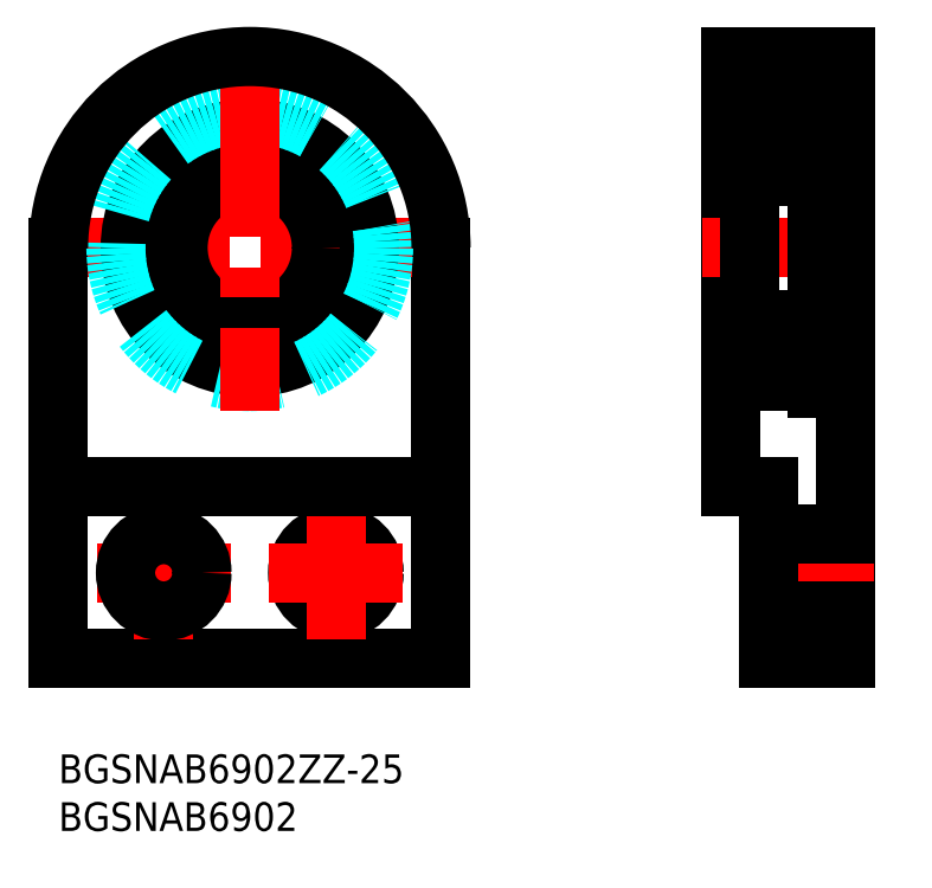
<metadata>
{"format":"dxf","ext":"dxf","renderer":"ezdxf+matplotlib","layout":"modelspace","background":"white","min_lineweight":24,"dpi":150}
</metadata>
<code>
0
SECTION
2
ENTITIES
0
INSERT
8
MSM_CONTINUOUS
2
*U4
10
0
20
0
30
0
0
INSERT
8
MSM_CONTINUOUS
2
*U5
10
0
20
0
30
0
0
LINE
8
MSM_CONTINUOUS
10
74.27
20
10
30
0
11
82.27
21
10
31
0
0
LINE
8
MSM_CONTINUOUS
10
82.27
20
10
30
0
11
82.27
21
73
31
0
0
LINE
8
MSM_CONTINUOUS
10
70.27
20
73
30
0
11
70.27
21
28
31
0
0
LINE
8
MSM_CENTER
10
67.27
20
53
30
0
11
85.27
21
53
31
0
0
LINE
8
MSM_CONTINUOUS
10
70.27
20
73
30
0
11
82.27
21
73
31
0
0
LINE
8
MSM_CONTINUOUS
10
40
20
53
30
0
11
40
21
10
31
0
0
LINE
8
MSM_CONTINUOUS
10
40
20
10
30
0
11
7.1e-15
21
10
31
0
0
LINE
8
MSM_CONTINUOUS
10
7.1e-15
20
10
30
0
11
7.1e-15
21
53
31
0
0
LINE
8
MSM_CENTER
10
18
20
19
30
0
11
4
21
19
31
0
0
LINE
8
MSM_CENTER
10
37
20
53
30
0
11
3
21
53
31
0
0
LINE
8
MSM_CENTER
10
11
20
26
30
0
11
11
21
12
31
0
0
CIRCLE
8
MSM_CONTINUOUS
10
11
20
19
30
0
40
4
0
CIRCLE
8
MSM_CONTINUOUS
10
29
20
19
30
0
40
4
0
LINE
8
MSM_CONTINUOUS
10
70.27
20
65.5
30
0
11
72.27
21
65.5
31
0
0
CIRCLE
8
MSM_CONTINUOUS
10
20
20
53
30
0
40
7.5
0
CIRCLE
8
MSM_CONTINUOUS
10
20
20
53
30
0
40
12.5
0
CIRCLE
8
MSM_DASHED
10
20
20
53
30
0
40
14
0
LINE
8
MSM_CENTER
10
36
20
19
30
0
11
22
21
19
31
0
0
LINE
8
MSM_CENTER
10
29
20
26
30
0
11
29
21
12
31
0
0
LINE
8
MSM_CENTER
10
85.27
20
19
30
0
11
71.27
21
19
31
0
0
LINE
8
MSM_CONTINUOUS
10
74.27
20
23
30
0
11
82.27
21
23
31
0
0
LINE
8
MSM_CONTINUOUS
10
74.27
20
15
30
0
11
82.27
21
15
31
0
0
LINE
8
MSM_CONTINUOUS
10
70.27
20
40.5
30
0
11
72.27
21
40.5
31
0
0
LINE
8
MSM_CENTER
10
20
20
70
30
0
11
20
21
36
31
0
0
ARC
8
MSM_CONTINUOUS
10
20
20
53
30
0
40
20
50
0
51
180
0
LINE
8
MSM_CONTINUOUS
10
72.27
20
39.3
30
0
11
72.27
21
66.7
31
0
0
LINE
8
MSM_CONTINUOUS
10
73.25
20
41.05
30
0
11
72.6
21
41.43
31
0
0
LINE
8
MSM_CONTINUOUS
10
73.45
20
41.17
30
0
11
72.8
21
41.54
31
0
0
CIRCLE
8
MSM_CONTINUOUS
10
75.77
20
42.25
30
0
40
1.75
0
LINE
8
MSM_CONTINUOUS
10
78.09
20
41.17
30
0
11
78.74
21
41.54
31
0
0
LINE
8
MSM_CONTINUOUS
10
78.29
20
41.05
30
0
11
78.94
21
41.43
31
0
0
LINE
8
MSM_CONTINUOUS
10
74.41
20
41.15
30
0
11
73.57
21
41.15
31
0
0
LINE
8
MSM_CONTINUOUS
10
72.37
20
40.45
30
0
11
72.73
21
40.45
31
0
0
ARC
8
MSM_CONTINUOUS
10
72.37
20
40.35
30
0
40
0.1
50
90
51
180
0
ARC
8
MSM_CONTINUOUS
10
72.87
20
40.59
30
0
40
0.2
50
135
51
219.9
0
LINE
8
MSM_CONTINUOUS
10
72.87
20
40.88
30
0
11
72.73
21
40.73
31
0
0
LINE
8
MSM_CONTINUOUS
10
72.72
20
40.46
30
0
11
72.89
21
40.26
31
0
0
ARC
8
MSM_CONTINUOUS
10
73.57
20
41.05
30
0
40
0.1
50
90
51
175.1
0
LINE
8
MSM_CONTINUOUS
10
73.42
20
40.43
30
0
11
73.47
21
41.06
31
0
0
ARC
8
MSM_CONTINUOUS
10
73.12
20
40.45
30
0
40
0.1
50
220
51
356.9
0
LINE
8
MSM_CONTINUOUS
10
73.22
20
40.45
30
0
11
73.25
21
41.05
31
0
0
LINE
8
MSM_CONTINUOUS
10
72.87
20
40.59
30
0
11
73.04
21
40.39
31
0
0
ARC
8
MSM_CONTINUOUS
10
73.12
20
40.45
30
0
40
0.3
50
219.9
51
355.1
0
LINE
8
MSM_CONTINUOUS
10
73.45
20
40.8
30
0
11
73.45
21
41.17
31
0
0
LINE
8
MSM_CONTINUOUS
10
73.01
20
40.73
30
0
11
72.87
21
40.59
31
0
0
LINE
8
MSM_CONTINUOUS
10
72.87
20
40.88
30
0
11
73.01
21
40.73
31
0
0
LINE
8
MSM_CONTINUOUS
10
74.2
20
41.15
30
0
11
74.2
21
41.15
31
0
0
ARC
8
MSM_CONTINUOUS
10
78.42
20
40.45
30
0
40
0.3
50
184.9
51
320.1
0
LINE
8
MSM_CONTINUOUS
10
78.09
20
40.8
30
0
11
78.09
21
41.17
31
0
0
LINE
8
MSM_CONTINUOUS
10
78.12
20
40.43
30
0
11
78.07
21
41.06
31
0
0
ARC
8
MSM_CONTINUOUS
10
77.97
20
41.05
30
0
40
0.1
50
4.935
51
90
0
LINE
8
MSM_CONTINUOUS
10
77.13
20
41.15
30
0
11
77.97
21
41.15
31
0
0
LINE
8
MSM_CONTINUOUS
10
78.67
20
40.88
30
0
11
78.53
21
40.73
31
0
0
LINE
8
MSM_CONTINUOUS
10
78.53
20
40.73
30
0
11
78.67
21
40.59
31
0
0
LINE
8
MSM_CONTINUOUS
10
78.67
20
40.59
30
0
11
78.5
21
40.39
31
0
0
LINE
8
MSM_CONTINUOUS
10
78.32
20
40.45
30
0
11
78.29
21
41.05
31
0
0
ARC
8
MSM_CONTINUOUS
10
78.42
20
40.45
30
0
40
0.1
50
183.1
51
320
0
LINE
8
MSM_CONTINUOUS
10
78.82
20
40.46
30
0
11
78.65
21
40.26
31
0
0
LINE
8
MSM_CONTINUOUS
10
78.67
20
40.88
30
0
11
78.81
21
40.73
31
0
0
ARC
8
MSM_CONTINUOUS
10
78.67
20
40.59
30
0
40
0.2
50
320.1
51
45
0
ARC
8
MSM_CONTINUOUS
10
79.17
20
40.35
30
0
40
0.1
50
0
51
90
0
LINE
8
MSM_CONTINUOUS
10
79.17
20
40.45
30
0
11
78.81
21
40.45
31
0
0
LINE
8
MSM_CONTINUOUS
10
74.41
20
43.35
30
0
11
73.64
21
43.35
31
0
0
ARC
8
MSM_CONTINUOUS
10
73.64
20
43.45
30
0
40
0.1
50
200
51
270
0
LINE
8
MSM_CONTINUOUS
10
72.6
20
41.43
30
0
11
72.6
21
43.45
31
0
0
LINE
8
MSM_CONTINUOUS
10
72.8
20
41.54
30
0
11
72.8
21
43.45
31
0
0
LINE
8
MSM_CONTINUOUS
10
72.37
20
43.8
30
0
11
72.72
21
43.8
31
0
0
ARC
8
MSM_CONTINUOUS
10
72.37
20
43.9
30
0
40
0.1
50
180
51
270
0
LINE
8
MSM_CONTINUOUS
10
73.35
20
43.97
30
0
11
73.55
21
43.42
31
0
0
ARC
8
MSM_CONTINUOUS
10
73.16
20
43.9
30
0
40
0.2
50
20.01
51
90
0
LINE
8
MSM_CONTINUOUS
10
73.07
20
44.1
30
0
11
73.16
21
44.1
31
0
0
ARC
8
MSM_CONTINUOUS
10
73.07
20
43.9
30
0
40
0.2
50
90
51
140
0
LINE
8
MSM_CONTINUOUS
10
72.72
20
43.8
30
0
11
72.91
21
44.03
31
0
0
ARC
8
MSM_CONTINUOUS
10
72.8
20
43.45
30
0
40
0.2
50
90
51
180
0
LINE
8
MSM_CONTINUOUS
10
72.8
20
43.65
30
0
11
73.2
21
43.65
31
0
0
LINE
8
MSM_CONTINUOUS
10
73.2
20
43.65
30
0
11
73.2
21
43.45
31
0
0
LINE
8
MSM_CONTINUOUS
10
73.2
20
43.45
30
0
11
72.8
21
43.45
31
0
0
LINE
8
MSM_CONTINUOUS
10
78.74
20
41.54
30
0
11
78.74
21
43.45
31
0
0
LINE
8
MSM_CONTINUOUS
10
78.94
20
41.43
30
0
11
78.94
21
43.45
31
0
0
ARC
8
MSM_CONTINUOUS
10
77.9
20
43.45
30
0
40
0.1
50
270
51
340
0
LINE
8
MSM_CONTINUOUS
10
77.13
20
43.35
30
0
11
77.9
21
43.35
31
0
0
ARC
8
MSM_CONTINUOUS
10
78.38
20
43.9
30
0
40
0.2
50
90
51
160
0
LINE
8
MSM_CONTINUOUS
10
78.19
20
43.97
30
0
11
77.99
21
43.42
31
0
0
LINE
8
MSM_CONTINUOUS
10
78.34
20
43.45
30
0
11
78.74
21
43.45
31
0
0
LINE
8
MSM_CONTINUOUS
10
78.34
20
43.65
30
0
11
78.34
21
43.45
31
0
0
LINE
8
MSM_CONTINUOUS
10
79.17
20
43.8
30
0
11
78.82
21
43.8
31
0
0
LINE
8
MSM_CONTINUOUS
10
78.74
20
43.65
30
0
11
78.34
21
43.65
31
0
0
ARC
8
MSM_CONTINUOUS
10
78.74
20
43.45
30
0
40
0.2
50
0
51
90
0
LINE
8
MSM_CONTINUOUS
10
78.82
20
43.8
30
0
11
78.63
21
44.03
31
0
0
ARC
8
MSM_CONTINUOUS
10
78.48
20
43.9
30
0
40
0.2
50
39.98
51
90
0
LINE
8
MSM_CONTINUOUS
10
78.48
20
44.1
30
0
11
78.38
21
44.1
31
0
0
ARC
8
MSM_CONTINUOUS
10
79.17
20
43.9
30
0
40
0.1
50
270
51
0
0
LINE
8
MSM_CONTINUOUS
10
78.97
20
60.5
30
0
11
72.57
21
60.5
31
0
0
LINE
8
MSM_CONTINUOUS
10
74.41
20
62.65
30
0
11
73.64
21
62.65
31
0
0
LINE
8
MSM_CONTINUOUS
10
74.41
20
64.85
30
0
11
73.57
21
64.85
31
0
0
LINE
8
MSM_CONTINUOUS
10
72.8
20
64.46
30
0
11
72.8
21
62.55
31
0
0
LINE
8
MSM_CONTINUOUS
10
72.6
20
64.57
30
0
11
72.6
21
62.55
31
0
0
LINE
8
MSM_CONTINUOUS
10
72.37
20
62.2
30
0
11
72.72
21
62.2
31
0
0
ARC
8
MSM_CONTINUOUS
10
72.37
20
62.1
30
0
40
0.1
50
90
51
180
0
LINE
8
MSM_CONTINUOUS
10
73.2
20
62.55
30
0
11
72.8
21
62.55
31
0
0
LINE
8
MSM_CONTINUOUS
10
72.8
20
62.35
30
0
11
73.2
21
62.35
31
0
0
ARC
8
MSM_CONTINUOUS
10
73.07
20
62.1
30
0
40
0.2
50
220
51
270
0
ARC
8
MSM_CONTINUOUS
10
72.8
20
62.55
30
0
40
0.2
50
180
51
270
0
LINE
8
MSM_CONTINUOUS
10
72.72
20
62.2
30
0
11
72.91
21
61.97
31
0
0
LINE
8
MSM_CONTINUOUS
10
73.2
20
62.35
30
0
11
73.2
21
62.55
31
0
0
LINE
8
MSM_CONTINUOUS
10
73.07
20
61.9
30
0
11
73.16
21
61.9
31
0
0
ARC
8
MSM_CONTINUOUS
10
73.16
20
62.1
30
0
40
0.2
50
270
51
340
0
LINE
8
MSM_CONTINUOUS
10
73.35
20
62.03
30
0
11
73.55
21
62.58
31
0
0
ARC
8
MSM_CONTINUOUS
10
73.64
20
62.55
30
0
40
0.1
50
90
51
160
0
LINE
8
MSM_CONTINUOUS
10
72.37
20
65.55
30
0
11
72.73
21
65.55
31
0
0
ARC
8
MSM_CONTINUOUS
10
72.37
20
65.65
30
0
40
0.1
50
180
51
270
0
LINE
8
MSM_CONTINUOUS
10
73.45
20
64.83
30
0
11
72.8
21
64.46
31
0
0
LINE
8
MSM_CONTINUOUS
10
73.25
20
64.95
30
0
11
72.6
21
64.57
31
0
0
ARC
8
MSM_CONTINUOUS
10
73.12
20
65.55
30
0
40
0.3
50
4.935
51
140.1
0
LINE
8
MSM_CONTINUOUS
10
72.87
20
65.41
30
0
11
73.04
21
65.61
31
0
0
LINE
8
MSM_CONTINUOUS
10
72.87
20
65.12
30
0
11
73.01
21
65.27
31
0
0
LINE
8
MSM_CONTINUOUS
10
73.01
20
65.27
30
0
11
72.87
21
65.41
31
0
0
LINE
8
MSM_CONTINUOUS
10
72.72
20
65.54
30
0
11
72.89
21
65.74
31
0
0
LINE
8
MSM_CONTINUOUS
10
72.87
20
65.12
30
0
11
72.73
21
65.27
31
0
0
ARC
8
MSM_CONTINUOUS
10
72.87
20
65.41
30
0
40
0.2
50
140.1
51
225
0
LINE
8
MSM_CONTINUOUS
10
73.45
20
65.2
30
0
11
73.45
21
64.83
31
0
0
LINE
8
MSM_CONTINUOUS
10
73.22
20
65.55
30
0
11
73.25
21
64.95
31
0
0
ARC
8
MSM_CONTINUOUS
10
73.12
20
65.55
30
0
40
0.1
50
3.102
51
140
0
LINE
8
MSM_CONTINUOUS
10
73.42
20
65.57
30
0
11
73.47
21
64.94
31
0
0
ARC
8
MSM_CONTINUOUS
10
73.57
20
64.95
30
0
40
0.1
50
184.9
51
270
0
CIRCLE
8
MSM_CONTINUOUS
10
75.77
20
63.75
30
0
40
1.75
0
LINE
8
MSM_CONTINUOUS
10
78.94
20
64.57
30
0
11
78.94
21
62.55
31
0
0
LINE
8
MSM_CONTINUOUS
10
78.74
20
64.46
30
0
11
78.74
21
62.55
31
0
0
ARC
8
MSM_CONTINUOUS
10
78.38
20
62.1
30
0
40
0.2
50
200
51
270
0
LINE
8
MSM_CONTINUOUS
10
78.19
20
62.03
30
0
11
77.99
21
62.58
31
0
0
LINE
8
MSM_CONTINUOUS
10
77.13
20
62.65
30
0
11
77.9
21
62.65
31
0
0
ARC
8
MSM_CONTINUOUS
10
77.9
20
62.55
30
0
40
0.1
50
20.01
51
90
0
ARC
8
MSM_CONTINUOUS
10
79.17
20
62.1
30
0
40
0.1
50
0
51
90
0
LINE
8
MSM_CONTINUOUS
10
78.48
20
61.9
30
0
11
78.38
21
61.9
31
0
0
ARC
8
MSM_CONTINUOUS
10
78.48
20
62.1
30
0
40
0.2
50
270
51
320
0
LINE
8
MSM_CONTINUOUS
10
78.82
20
62.2
30
0
11
78.63
21
61.97
31
0
0
ARC
8
MSM_CONTINUOUS
10
78.74
20
62.55
30
0
40
0.2
50
270
51
0
0
LINE
8
MSM_CONTINUOUS
10
78.74
20
62.35
30
0
11
78.34
21
62.35
31
0
0
LINE
8
MSM_CONTINUOUS
10
79.17
20
62.2
30
0
11
78.82
21
62.2
31
0
0
LINE
8
MSM_CONTINUOUS
10
78.34
20
62.35
30
0
11
78.34
21
62.55
31
0
0
LINE
8
MSM_CONTINUOUS
10
78.34
20
62.55
30
0
11
78.74
21
62.55
31
0
0
ARC
8
MSM_CONTINUOUS
10
78.42
20
65.55
30
0
40
0.3
50
39.86
51
175.1
0
LINE
8
MSM_CONTINUOUS
10
78.09
20
64.83
30
0
11
78.74
21
64.46
31
0
0
LINE
8
MSM_CONTINUOUS
10
77.13
20
64.85
30
0
11
77.97
21
64.85
31
0
0
ARC
8
MSM_CONTINUOUS
10
77.97
20
64.95
30
0
40
0.1
50
270
51
355.1
0
LINE
8
MSM_CONTINUOUS
10
78.12
20
65.57
30
0
11
78.07
21
64.94
31
0
0
LINE
8
MSM_CONTINUOUS
10
78.09
20
65.2
30
0
11
78.09
21
64.83
31
0
0
ARC
8
MSM_CONTINUOUS
10
79.17
20
65.65
30
0
40
0.1
50
270
51
0
0
LINE
8
MSM_CONTINUOUS
10
79.17
20
65.55
30
0
11
78.81
21
65.55
31
0
0
ARC
8
MSM_CONTINUOUS
10
78.67
20
65.41
30
0
40
0.2
50
315
51
39.86
0
LINE
8
MSM_CONTINUOUS
10
78.67
20
65.12
30
0
11
78.81
21
65.27
31
0
0
LINE
8
MSM_CONTINUOUS
10
78.82
20
65.54
30
0
11
78.65
21
65.74
31
0
0
ARC
8
MSM_CONTINUOUS
10
78.42
20
65.55
30
0
40
0.1
50
40.05
51
176.9
0
LINE
8
MSM_CONTINUOUS
10
78.32
20
65.55
30
0
11
78.29
21
64.95
31
0
0
LINE
8
MSM_CONTINUOUS
10
78.67
20
65.41
30
0
11
78.5
21
65.61
31
0
0
LINE
8
MSM_CONTINUOUS
10
78.29
20
64.95
30
0
11
78.94
21
64.57
31
0
0
LINE
8
MSM_CONTINUOUS
10
78.53
20
65.27
30
0
11
78.67
21
65.41
31
0
0
LINE
8
MSM_CONTINUOUS
10
78.67
20
65.12
30
0
11
78.53
21
65.27
31
0
0
LINE
8
MSM_CONTINUOUS
10
79.27
20
67
30
0
11
72.57
21
67
31
0
0
ARC
8
MSM_CONTINUOUS
10
72.57
20
66.7
30
0
40
0.3
50
90
51
180
0
ARC
8
MSM_CONTINUOUS
10
78.97
20
66.7
30
0
40
0.3
50
0
51
90
0
ARC
8
MSM_CONTINUOUS
10
78.97
20
60.8
30
0
40
0.3
50
270
51
0
0
ARC
8
MSM_CONTINUOUS
10
72.57
20
60.8
30
0
40
0.3
50
180
51
270
0
LINE
8
MSM_CONTINUOUS
10
79.27
20
39
30
0
11
72.57
21
39
31
0
0
ARC
8
MSM_CONTINUOUS
10
72.57
20
39.3
30
0
40
0.3
50
180
51
270
0
ARC
8
MSM_CONTINUOUS
10
78.97
20
39.3
30
0
40
0.3
50
270
51
0
0
LINE
8
MSM_CONTINUOUS
10
78.97
20
45.5
30
0
11
72.57
21
45.5
31
0
0
ARC
8
MSM_CONTINUOUS
10
72.57
20
45.2
30
0
40
0.3
50
90
51
180
0
ARC
8
MSM_CONTINUOUS
10
78.97
20
45.2
30
0
40
0.3
50
0
51
90
0
LINE
8
MSM_CONTINUOUS
10
79.27
20
38.3
30
0
11
79.27
21
67.7
31
0
0
LINE
8
MSM_CONTINUOUS
10
70.27
20
28
30
0
11
74.27
21
28
31
0
0
LINE
8
MSM_CONTINUOUS
10
40
20
28
30
0
11
7.1e-15
21
28
31
0
0
LINE
8
MSM_CONTINUOUS
10
74.27
20
10
30
0
11
74.27
21
28
31
0
0
LINE
8
MSM_CONTINUOUS
10
80.62
20
67.7
30
-0.7
11
79.27
21
67.7
31
-0.7
0
LINE
8
MSM_CONTINUOUS
10
80.47
20
64.7
30
-0.7
11
79.27
21
64.7
31
-0.7
0
LINE
8
MSM_CONTINUOUS
10
80.47
20
44.26
30
-0.7
11
79.27
21
44.26
31
-0.7
0
LINE
8
MSM_CONTINUOUS
10
80.47
20
39.54
30
-0.7
11
79.27
21
39.54
31
-0.7
0
LINE
8
MSM_CONTINUOUS
10
80.47
20
67.7
30
0
11
80.47
21
39.54
31
0
0
LINE
8
MSM_CONTINUOUS
10
79.27
20
38.3
30
-0.7
11
80.62
21
38.3
31
-0.7
0
LINE
8
MSM_CONTINUOUS
10
80.62
20
39
30
-0.7
11
82.27
21
39
31
-0.7
0
LINE
8
MSM_CONTINUOUS
10
80.62
20
67
30
-0.7
11
82.27
21
67
31
-0.7
0
LINE
8
MSM_CONTINUOUS
10
80.62
20
38.3
30
-0.1
11
80.62
21
67.7
31
-0.1
0
ENDSEC
0
EOF

</code>
